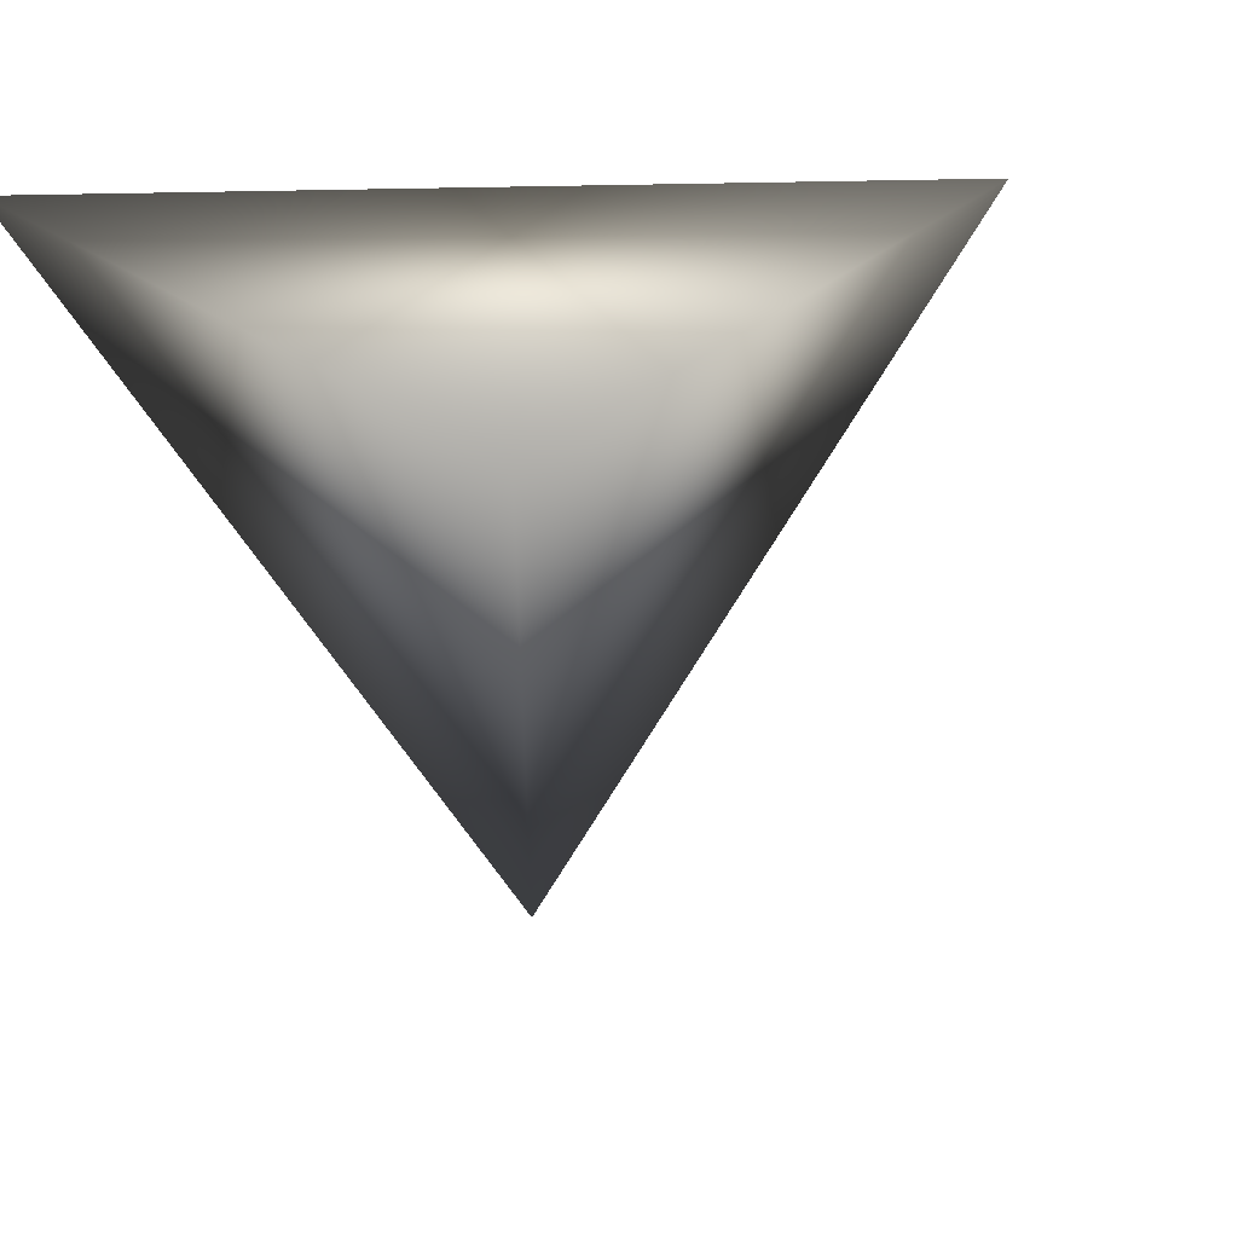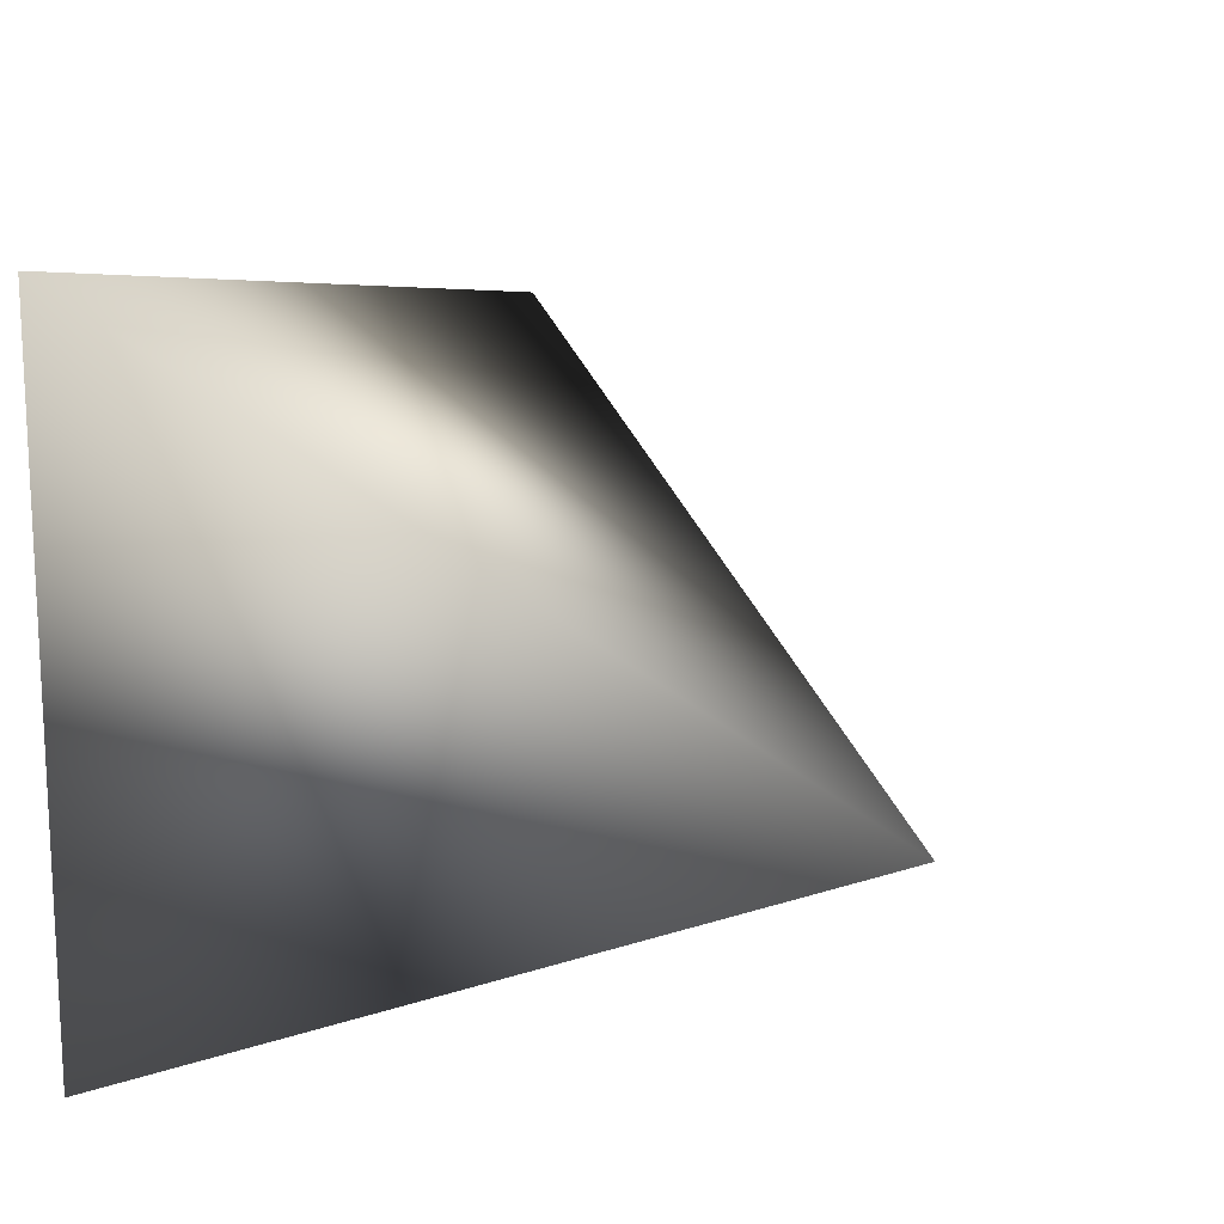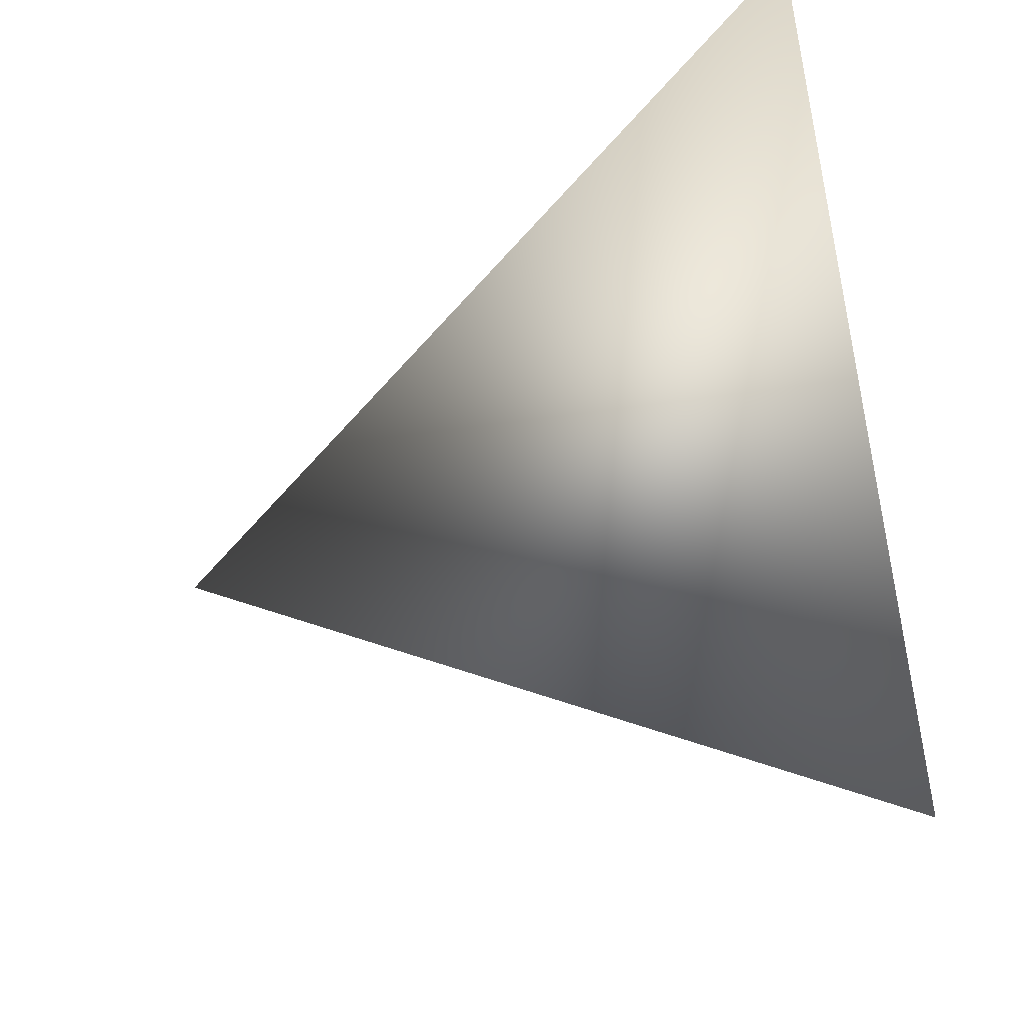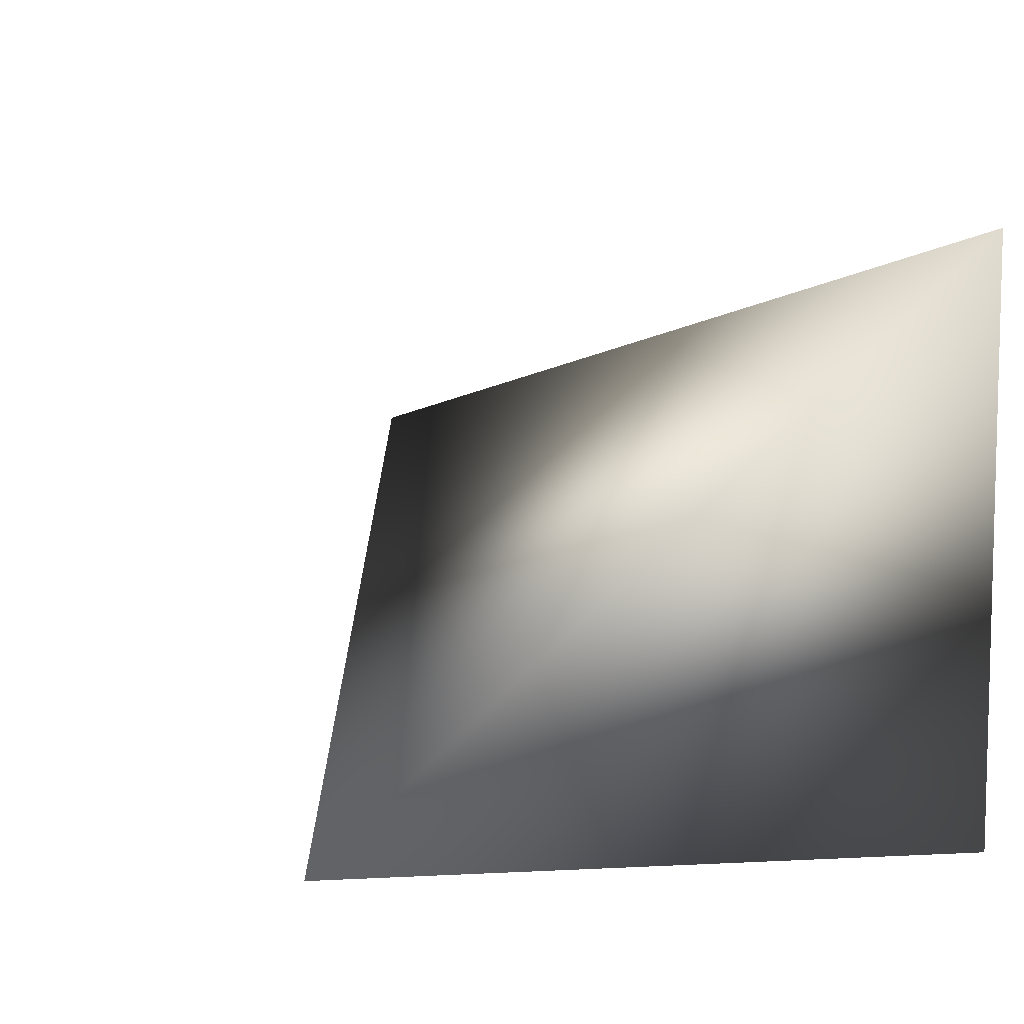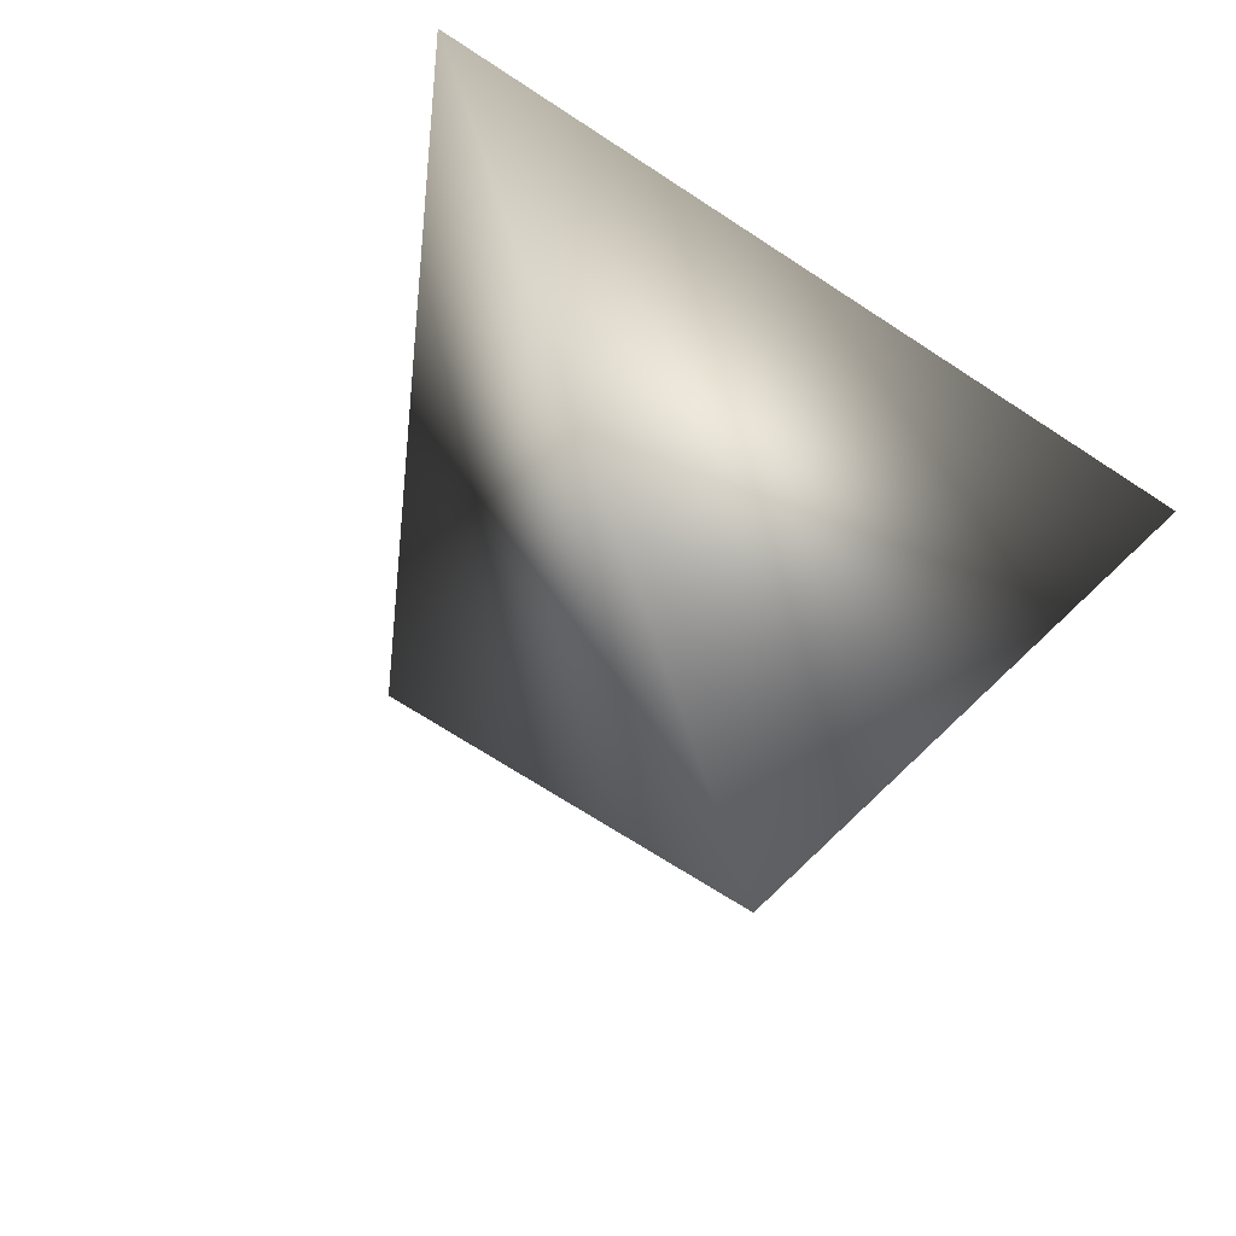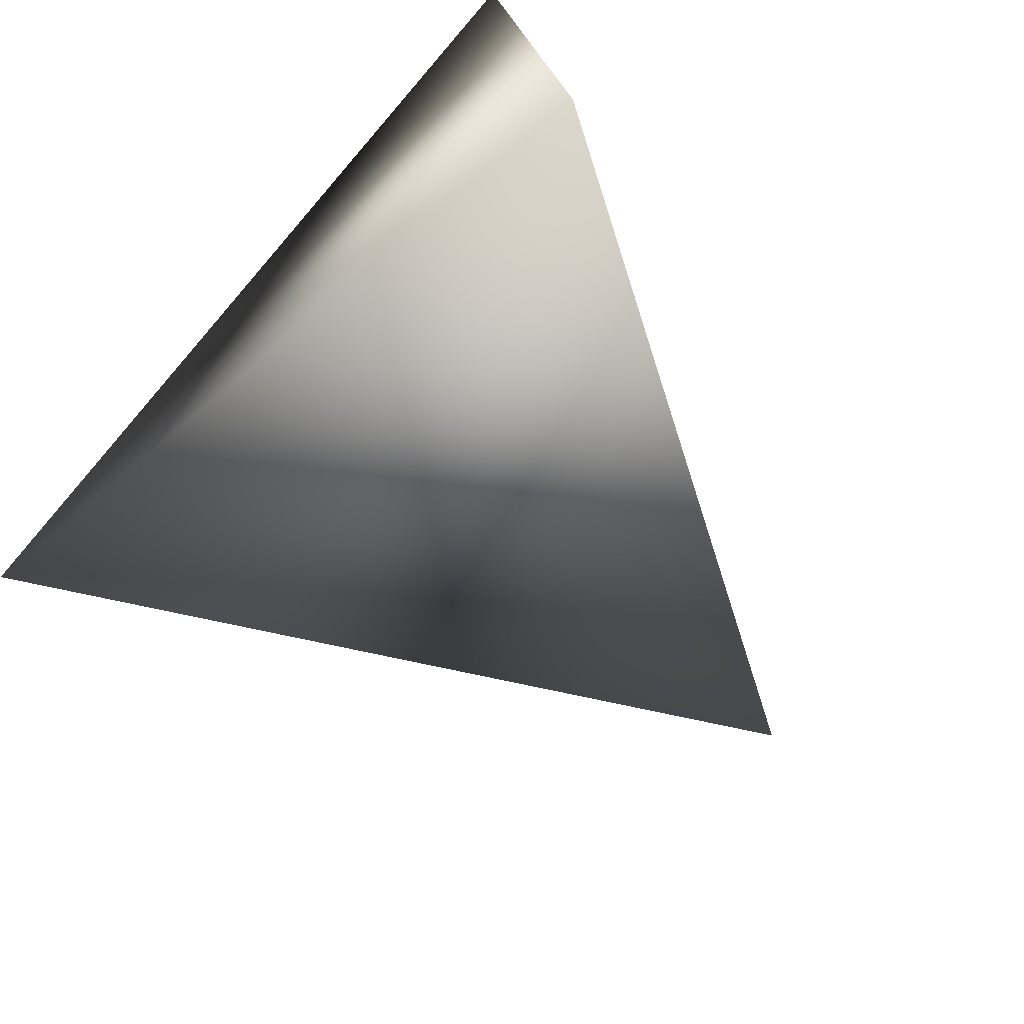
<metadata>
{"format":"obj","ext":"obj","renderer":"f3d","projection":"perspective","resolution":1024,"background":"white","views":[{"elev":23.2,"azim":151.3,"up":"+Z"},{"elev":40.3,"azim":120.5,"up":"+Y"},{"elev":55.7,"azim":-101.2,"up":"+Y"},{"elev":37.8,"azim":-30.7,"up":"+Y"},{"elev":-44.1,"azim":-64.4,"up":"+Z"},{"elev":-67.8,"azim":45.8,"up":"+Y"}]}
</metadata>
<code>
v 0.4432 -0.08625 0.3375
v 0.4677 -0.09035 0.301
v 0.4881 -0.1077 0.3374
v 0.4826 -0.06201 0.3374
f 1 3 4
f 4 3 2
f 4 2 1
f 1 2 3

</code>
